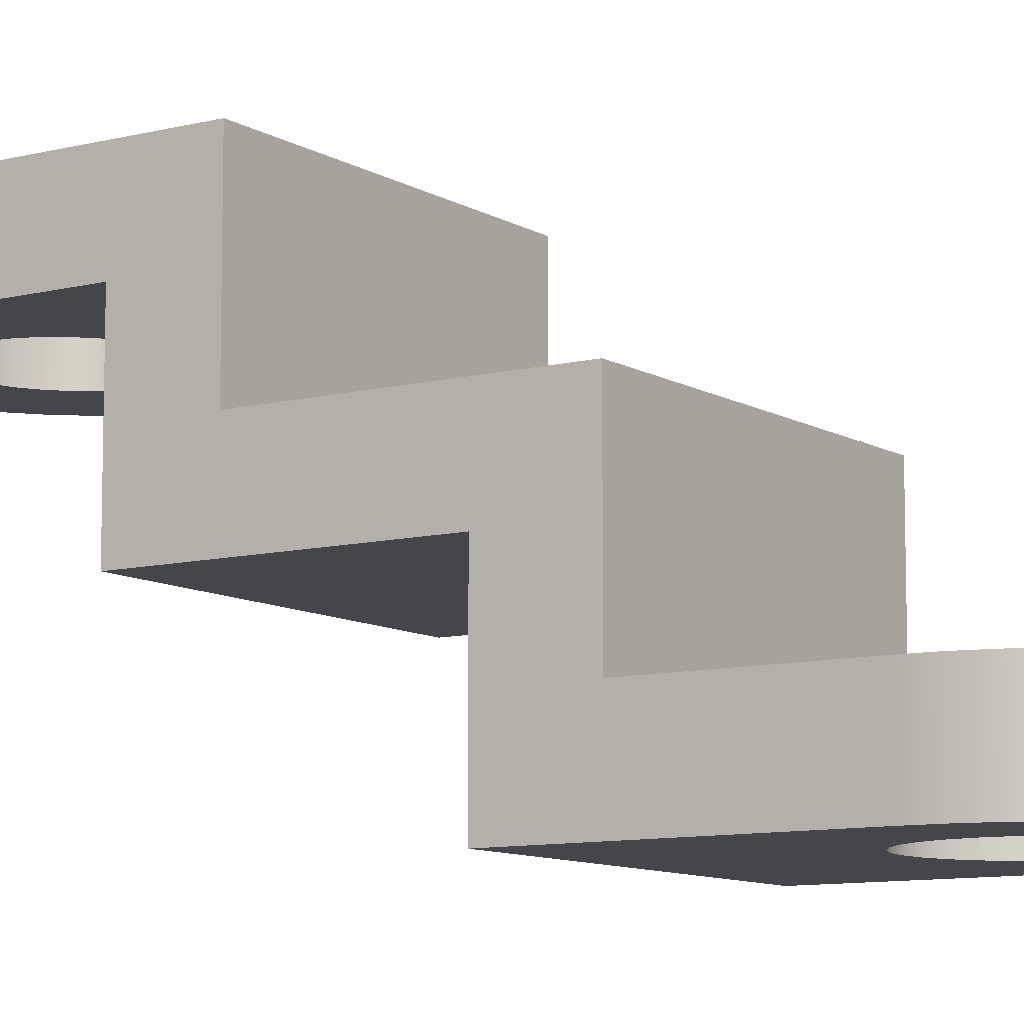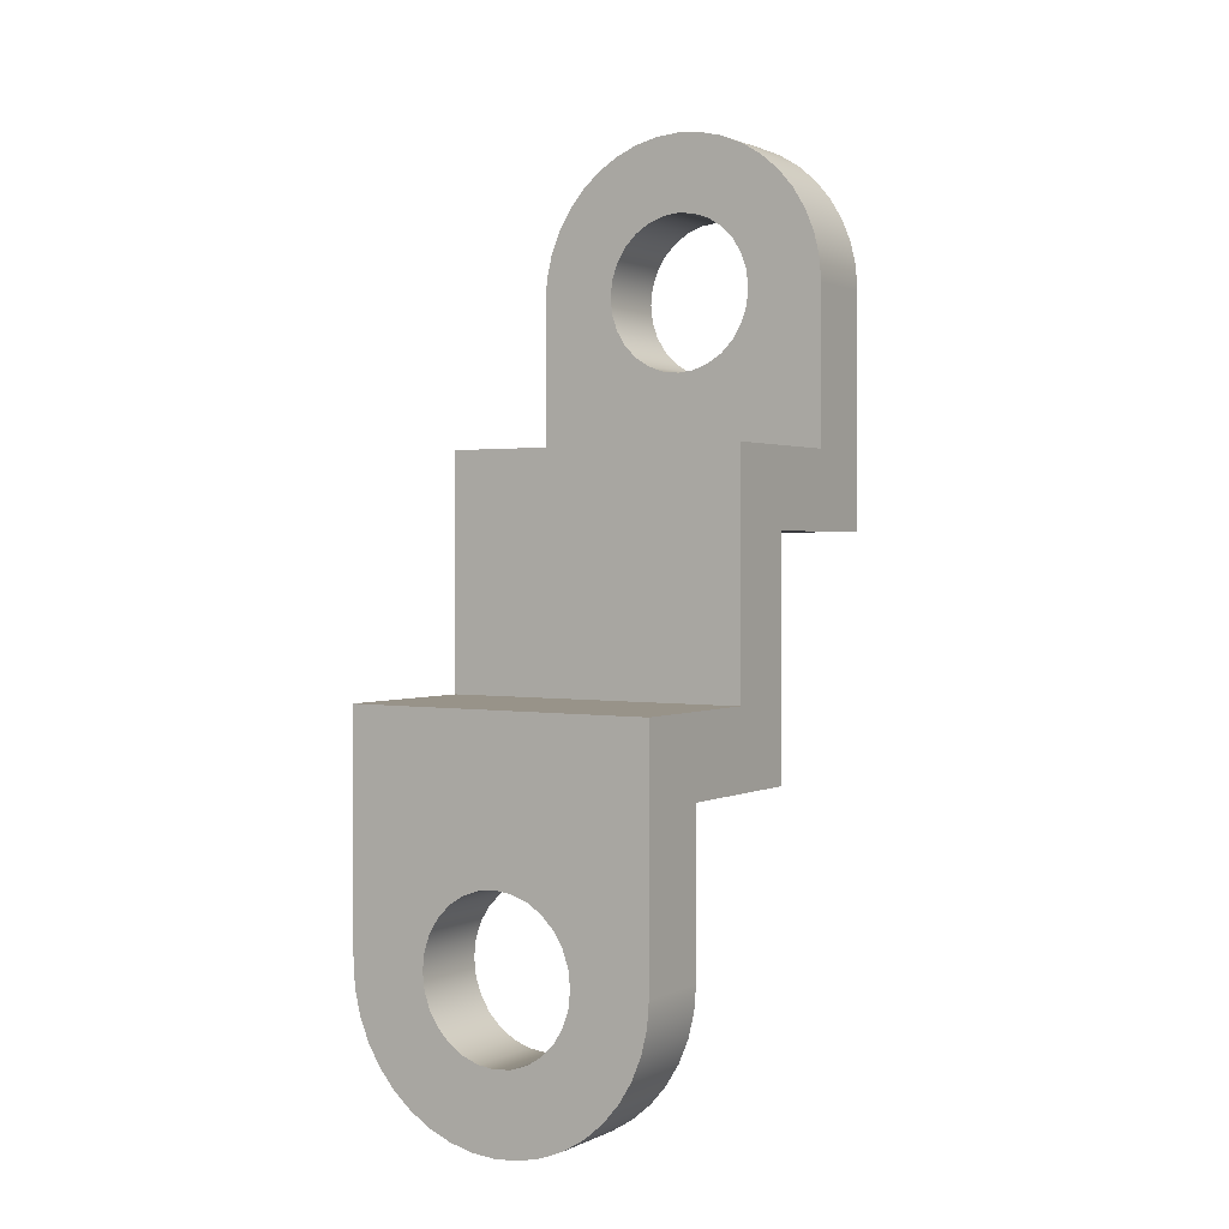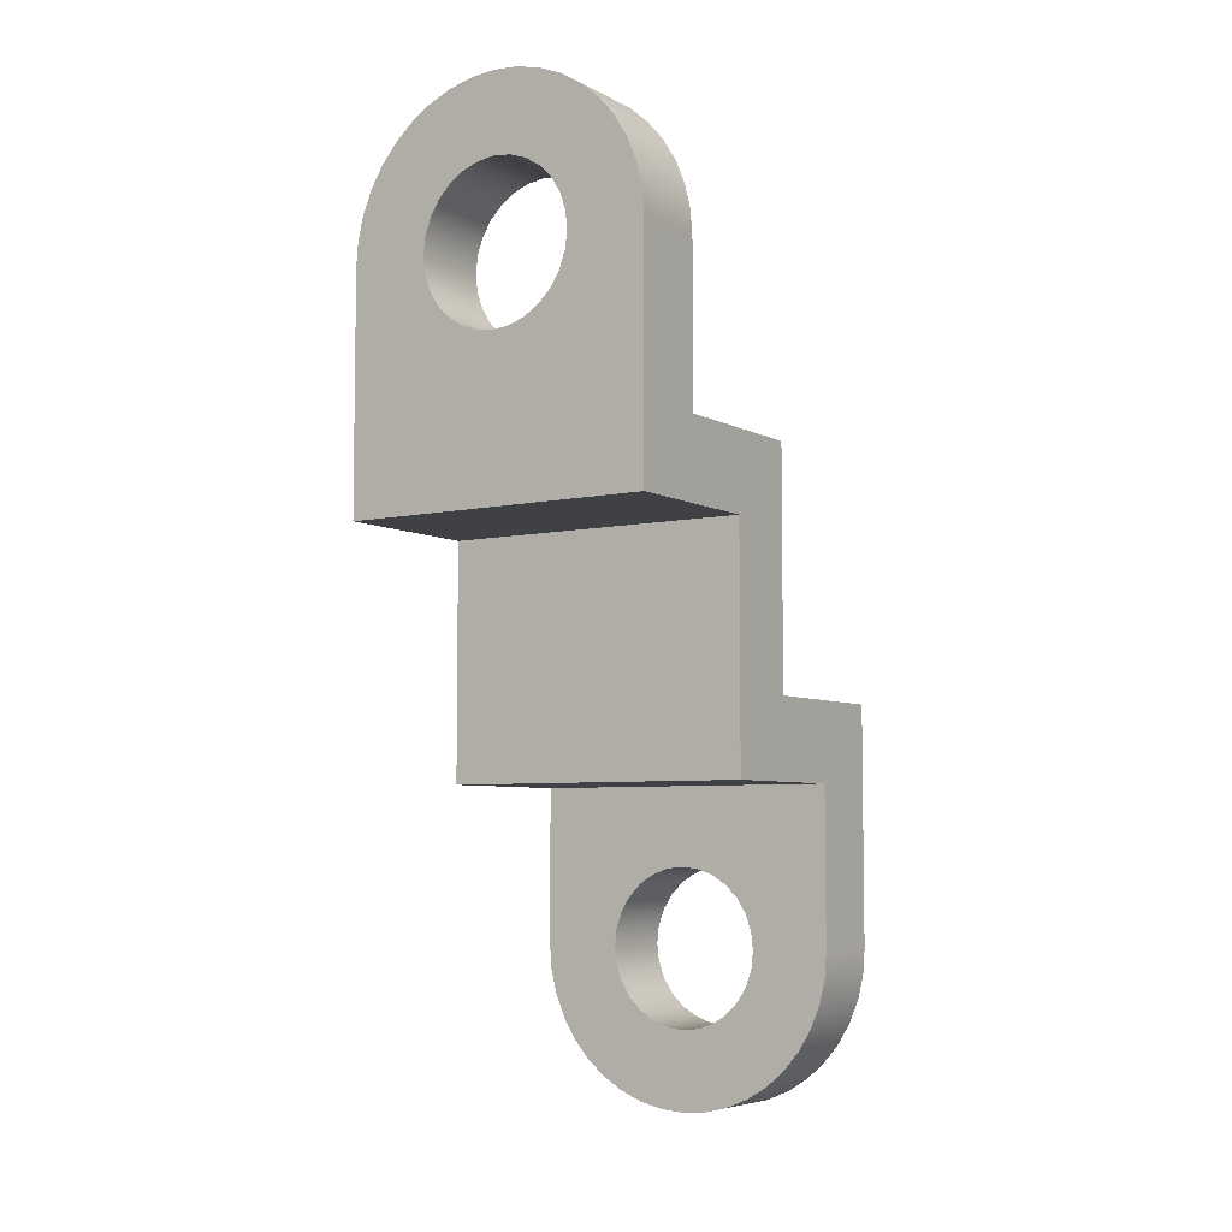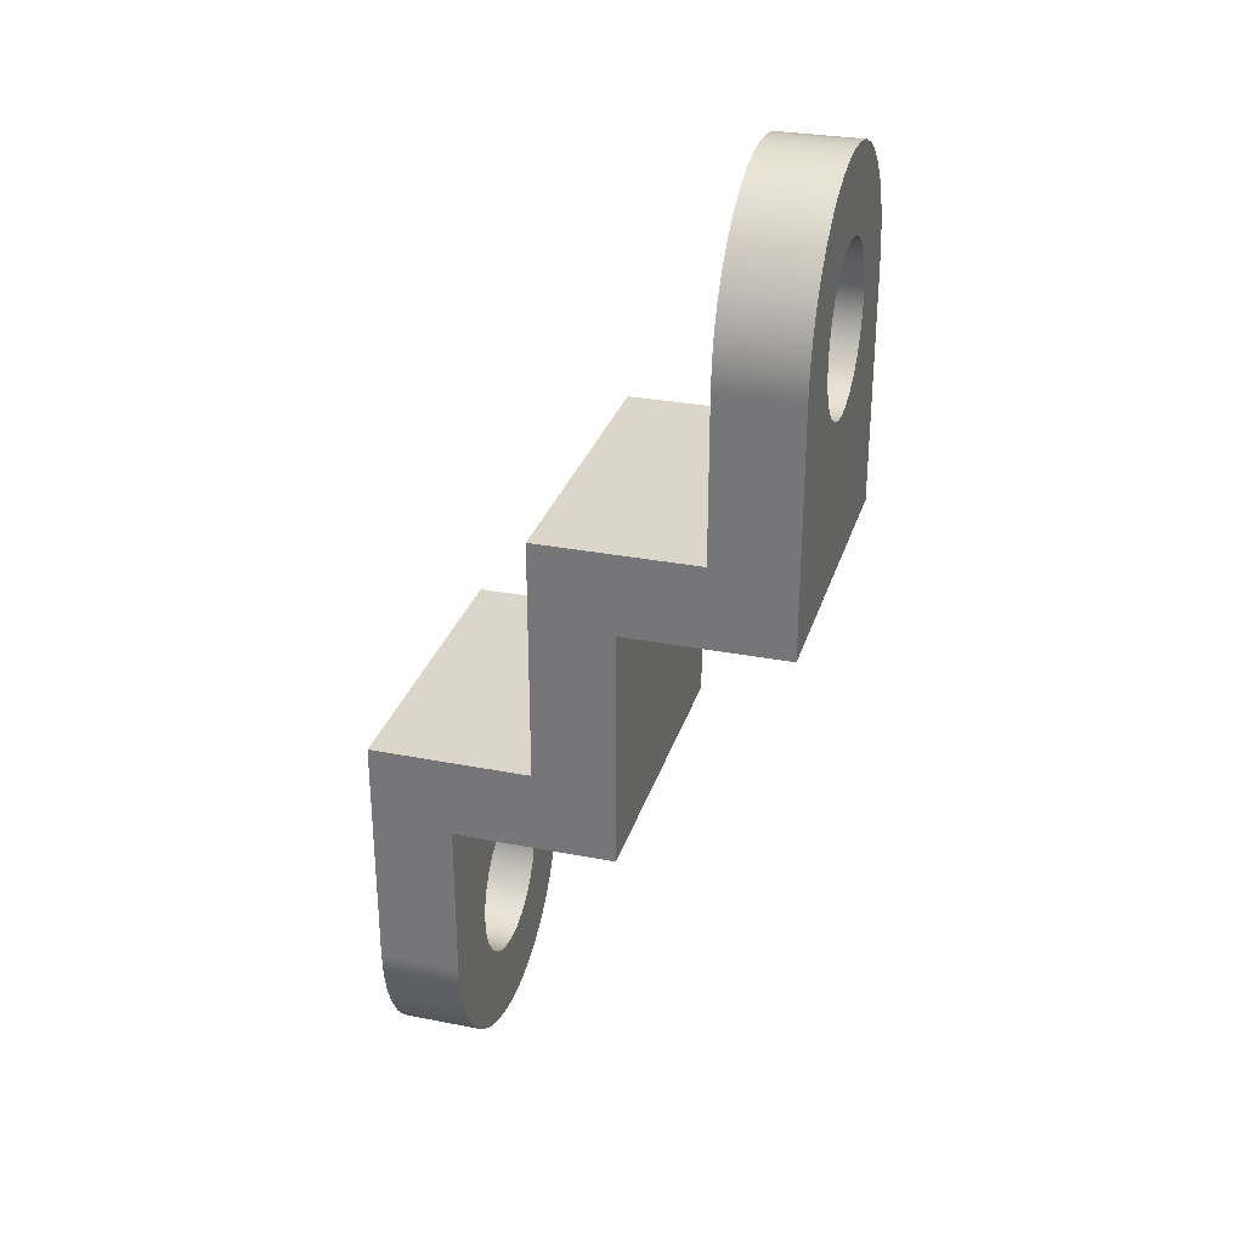
<metadata>
{"format":"obj","ext":"obj","renderer":"f3d","projection":"perspective","resolution":1024,"background":"white","views":[{"elev":-9.6,"azim":123.6,"up":"+Y"},{"elev":1.6,"azim":32.1,"up":"+Z"},{"elev":-5.9,"azim":-146.7,"up":"+Z"},{"elev":29.8,"azim":106.0,"up":"+Z"}]}
</metadata>
<code>
v 1 5 8
v 0.9749 5 8.223
v 0.901 5 8.434
v 0.7818 5 8.623
v 0.6235 5 8.782
v 0.4339 5 8.901
v 0.2225 5 8.975
v -6.123e-17 5 9
v -0.2225 5 8.975
v -0.4339 5 8.901
v -0.6235 5 8.782
v -0.7818 5 8.623
v -0.901 5 8.434
v -0.9749 5 8.223
v -1 5 8
v -0.9749 5 7.777
v -0.901 5 7.566
v -0.7818 5 7.377
v -0.6235 5 7.218
v -0.4339 5 7.099
v -0.2225 5 7.025
v -6.123e-17 5 7
v 0.2225 5 7.025
v 0.4339 5 7.099
v 0.6235 5 7.218
v 0.7818 5 7.377
v 0.901 5 7.566
v 0.9749 5 7.777
v -2 5 5
v -2 5 8
v -1.975 5 8.313
v -1.902 5 8.618
v -1.782 5 8.908
v -1.618 5 9.176
v -1.414 5 9.414
v -1.176 5 9.618
v -0.908 5 9.782
v -0.618 5 9.902
v -0.3129 5 9.975
v -1.225e-16 5 10
v 0.3129 5 9.975
v 0.618 5 9.902
v 0.908 5 9.782
v 1.176 5 9.618
v 1.414 5 9.414
v 1.618 5 9.176
v 1.782 5 8.908
v 1.902 5 8.618
v 1.975 5 8.313
v 2 5 8
v 2 5 5
v -2 0 -2.449e-16
v -2 0 3
v -2 2 3
v -2 2 6
v -2 4 6
v -2 4 8
v -2 5 8
v -2 5 5
v -2 3 5
v -2 3 2
v -2 1 2
v -2 1 -2.449e-16
v 2 0 3
v 2 0 0
v 2 1 0
v 2 1 2
v 2 3 2
v 2 3 5
v 2 5 5
v 2 5 8
v 2 4 8
v 2 4 6
v 2 2 6
v 2 2 3
v -2 2 3
v 2 2 3
v 2 2 6
v -2 2 6
v -2 4 6
v 2 4 6
v 2 4 8
v 1.975 4 8.313
v 1.902 4 8.618
v 1.782 4 8.908
v 1.618 4 9.176
v 1.414 4 9.414
v 1.176 4 9.618
v 0.908 4 9.782
v 0.618 4 9.902
v 0.3129 4 9.975
v -1.225e-16 4 10
v -0.3129 4 9.975
v -0.618 4 9.902
v -0.908 4 9.782
v -1.176 4 9.618
v -1.414 4 9.414
v -1.618 4 9.176
v -1.782 4 8.908
v -1.902 4 8.618
v -1.975 4 8.313
v -2 4 8
v 1 4 8
v 0.9749 4 7.777
v 0.901 4 7.566
v 0.7818 4 7.377
v 0.6235 4 7.218
v 0.4339 4 7.099
v 0.2225 4 7.025
v -6.123e-17 4 7
v -0.2225 4 7.025
v -0.4339 4 7.099
v -0.6235 4 7.218
v -0.7818 4 7.377
v -0.901 4 7.566
v -0.9749 4 7.777
v -1 4 8
v -0.9749 4 8.223
v -0.901 4 8.434
v -0.7818 4 8.623
v -0.6235 4 8.782
v -0.4339 4 8.901
v -0.2225 4 8.975
v -6.123e-17 4 9
v 0.2225 4 8.975
v 0.4339 4 8.901
v 0.6235 4 8.782
v 0.7818 4 8.623
v 0.901 4 8.434
v 0.9749 4 8.223
v -2 2 6
v 2 2 6
v 2 4 6
v -2 4 6
v -1 1 1.225e-16
v -0.9749 1 0.2225
v -0.901 1 0.4339
v -0.7818 1 0.6235
v -0.6235 1 0.7818
v -0.4339 1 0.901
v -0.2225 1 0.9749
v 6.123e-17 1 1
v 0.2225 1 0.9749
v 0.4339 1 0.901
v 0.6235 1 0.7818
v 0.7818 1 0.6235
v 0.901 1 0.4339
v 0.9749 1 0.2225
v 1 1 0
v 0.9749 1 -0.2225
v 0.901 1 -0.4339
v 0.7818 1 -0.6235
v 0.6235 1 -0.7818
v 0.4339 1 -0.901
v 0.2225 1 -0.9749
v 6.123e-17 1 -1
v -0.2225 1 -0.9749
v -0.4339 1 -0.901
v -0.6235 1 -0.7818
v -0.7818 1 -0.6235
v -0.901 1 -0.4339
v -0.9749 1 -0.2225
v -1 0 1.225e-16
v -0.9749 0 -0.2225
v -0.901 0 -0.4339
v -0.7818 0 -0.6235
v -0.6235 0 -0.7818
v -0.4339 0 -0.901
v -0.2225 0 -0.9749
v 6.123e-17 0 -1
v 0.2225 0 -0.9749
v 0.4339 0 -0.901
v 0.6235 0 -0.7818
v 0.7818 0 -0.6235
v 0.901 0 -0.4339
v 0.9749 0 -0.2225
v 1 0 0
v 0.9749 0 0.2225
v 0.901 0 0.4339
v 0.7818 0 0.6235
v 0.6235 0 0.7818
v 0.4339 0 0.901
v 0.2225 0 0.9749
v 6.123e-17 0 1
v -0.2225 0 0.9749
v -0.4339 0 0.901
v -0.6235 0 0.7818
v -0.7818 0 0.6235
v -0.901 0 0.4339
v -0.9749 0 0.2225
v -1 1 1.225e-16
v -1 0 1.225e-16
v 2 0 0
v 1.975 0 -0.3129
v 1.902 0 -0.618
v 1.782 0 -0.908
v 1.618 0 -1.176
v 1.414 0 -1.414
v 1.176 0 -1.618
v 0.908 0 -1.782
v 0.618 0 -1.902
v 0.3129 0 -1.975
v 1.225e-16 0 -2
v -0.3129 0 -1.975
v -0.618 0 -1.902
v -0.908 0 -1.782
v -1.176 0 -1.618
v -1.414 0 -1.414
v -1.618 0 -1.176
v -1.782 0 -0.908
v -1.902 0 -0.618
v -1.975 0 -0.3129
v -2 0 -2.449e-16
v -2 1 -2.449e-16
v -1.975 1 -0.3129
v -1.902 1 -0.618
v -1.782 1 -0.908
v -1.618 1 -1.176
v -1.414 1 -1.414
v -1.176 1 -1.618
v -0.908 1 -1.782
v -0.618 1 -1.902
v -0.3129 1 -1.975
v 1.225e-16 1 -2
v 0.3129 1 -1.975
v 0.618 1 -1.902
v 0.908 1 -1.782
v 1.176 1 -1.618
v 1.414 1 -1.414
v 1.618 1 -1.176
v 1.782 1 -0.908
v 1.902 1 -0.618
v 1.975 1 -0.3129
v 2 1 0
v -2 0 3
v 2 0 3
v 2 2 3
v -2 2 3
v 2 1 2
v -2 1 2
v -2 3 2
v 2 3 2
v -2 1 2
v 2 1 2
v 2 1 0
v 1.975 1 -0.3129
v 1.902 1 -0.618
v 1.782 1 -0.908
v 1.618 1 -1.176
v 1.414 1 -1.414
v 1.176 1 -1.618
v 0.908 1 -1.782
v 0.618 1 -1.902
v 0.3129 1 -1.975
v 1.225e-16 1 -2
v -0.3129 1 -1.975
v -0.618 1 -1.902
v -0.908 1 -1.782
v -1.176 1 -1.618
v -1.414 1 -1.414
v -1.618 1 -1.176
v -1.782 1 -0.908
v -1.902 1 -0.618
v -1.975 1 -0.3129
v -2 1 -2.449e-16
v -1 1 1.225e-16
v -0.9749 1 -0.2225
v -0.901 1 -0.4339
v -0.7818 1 -0.6235
v -0.6235 1 -0.7818
v -0.4339 1 -0.901
v -0.2225 1 -0.9749
v 6.123e-17 1 -1
v 0.2225 1 -0.9749
v 0.4339 1 -0.901
v 0.6235 1 -0.7818
v 0.7818 1 -0.6235
v 0.901 1 -0.4339
v 0.9749 1 -0.2225
v 1 1 0
v 0.9749 1 0.2225
v 0.901 1 0.4339
v 0.7818 1 0.6235
v 0.6235 1 0.7818
v 0.4339 1 0.901
v 0.2225 1 0.9749
v 6.123e-17 1 1
v -0.2225 1 0.9749
v -0.4339 1 0.901
v -0.6235 1 0.7818
v -0.7818 1 0.6235
v -0.901 1 0.4339
v -0.9749 1 0.2225
v 1 5 8
v 0.9749 5 7.777
v 0.901 5 7.566
v 0.7818 5 7.377
v 0.6235 5 7.218
v 0.4339 5 7.099
v 0.2225 5 7.025
v -6.123e-17 5 7
v -0.2225 5 7.025
v -0.4339 5 7.099
v -0.6235 5 7.218
v -0.7818 5 7.377
v -0.901 5 7.566
v -0.9749 5 7.777
v -1 5 8
v -0.9749 5 8.223
v -0.901 5 8.434
v -0.7818 5 8.623
v -0.6235 5 8.782
v -0.4339 5 8.901
v -0.2225 5 8.975
v -6.123e-17 5 9
v 0.2225 5 8.975
v 0.4339 5 8.901
v 0.6235 5 8.782
v 0.7818 5 8.623
v 0.901 5 8.434
v 0.9749 5 8.223
v 1 4 8
v 0.9749 4 8.223
v 0.901 4 8.434
v 0.7818 4 8.623
v 0.6235 4 8.782
v 0.4339 4 8.901
v 0.2225 4 8.975
v -6.123e-17 4 9
v -0.2225 4 8.975
v -0.4339 4 8.901
v -0.6235 4 8.782
v -0.7818 4 8.623
v -0.901 4 8.434
v -0.9749 4 8.223
v -1 4 8
v -0.9749 4 7.777
v -0.901 4 7.566
v -0.7818 4 7.377
v -0.6235 4 7.218
v -0.4339 4 7.099
v -0.2225 4 7.025
v -6.123e-17 4 7
v 0.2225 4 7.025
v 0.4339 4 7.099
v 0.6235 4 7.218
v 0.7818 4 7.377
v 0.901 4 7.566
v 0.9749 4 7.777
v 1 5 8
v 1 4 8
v -1 0 1.225e-16
v -0.9749 0 0.2225
v -0.901 0 0.4339
v -0.7818 0 0.6235
v -0.6235 0 0.7818
v -0.4339 0 0.901
v -0.2225 0 0.9749
v 6.123e-17 0 1
v 0.2225 0 0.9749
v 0.4339 0 0.901
v 0.6235 0 0.7818
v 0.7818 0 0.6235
v 0.901 0 0.4339
v 0.9749 0 0.2225
v 1 0 0
v 0.9749 0 -0.2225
v 0.901 0 -0.4339
v 0.7818 0 -0.6235
v 0.6235 0 -0.7818
v 0.4339 0 -0.901
v 0.2225 0 -0.9749
v 6.123e-17 0 -1
v -0.2225 0 -0.9749
v -0.4339 0 -0.901
v -0.6235 0 -0.7818
v -0.7818 0 -0.6235
v -0.901 0 -0.4339
v -0.9749 0 -0.2225
v -2 0 -2.449e-16
v -1.975 0 -0.3129
v -1.902 0 -0.618
v -1.782 0 -0.908
v -1.618 0 -1.176
v -1.414 0 -1.414
v -1.176 0 -1.618
v -0.908 0 -1.782
v -0.618 0 -1.902
v -0.3129 0 -1.975
v 1.225e-16 0 -2
v 0.3129 0 -1.975
v 0.618 0 -1.902
v 0.908 0 -1.782
v 1.176 0 -1.618
v 1.414 0 -1.414
v 1.618 0 -1.176
v 1.782 0 -0.908
v 1.902 0 -0.618
v 1.975 0 -0.3129
v 2 0 0
v 2 0 3
v -2 0 3
v -2 3 5
v 2 3 5
v 2 3 2
v -2 3 2
v 2 3 5
v -2 3 5
v -2 5 5
v 2 5 5
v -2 4 8
v -1.975 4 8.313
v -1.902 4 8.618
v -1.782 4 8.908
v -1.618 4 9.176
v -1.414 4 9.414
v -1.176 4 9.618
v -0.908 4 9.782
v -0.618 4 9.902
v -0.3129 4 9.975
v -1.225e-16 4 10
v 0.3129 4 9.975
v 0.618 4 9.902
v 0.908 4 9.782
v 1.176 4 9.618
v 1.414 4 9.414
v 1.618 4 9.176
v 1.782 4 8.908
v 1.902 4 8.618
v 1.975 4 8.313
v 2 4 8
v 2 5 8
v 1.975 5 8.313
v 1.902 5 8.618
v 1.782 5 8.908
v 1.618 5 9.176
v 1.414 5 9.414
v 1.176 5 9.618
v 0.908 5 9.782
v 0.618 5 9.902
v 0.3129 5 9.975
v -1.225e-16 5 10
v -0.3129 5 9.975
v -0.618 5 9.902
v -0.908 5 9.782
v -1.176 5 9.618
v -1.414 5 9.414
v -1.618 5 9.176
v -1.782 5 8.908
v -1.902 5 8.618
v -1.975 5 8.313
v -2 5 8
f 2 49 1
f 1 49 50
f 1 50 28
f 28 50 27
f 27 50 26
f 26 50 51
f 26 51 25
f 25 51 24
f 24 51 23
f 23 51 22
f 22 51 29
f 22 29 21
f 21 29 20
f 20 29 19
f 19 29 18
f 18 29 30
f 18 30 17
f 17 30 16
f 16 30 15
f 15 30 31
f 15 31 14
f 14 31 32
f 14 32 33
f 3 47 2
f 2 47 48
f 2 48 49
f 4 45 3
f 3 45 46
f 3 46 47
f 45 4 44
f 44 4 5
f 44 5 43
f 43 5 6
f 43 6 42
f 42 6 7
f 42 7 41
f 41 7 8
f 41 8 40
f 40 8 39
f 39 8 9
f 39 9 38
f 38 9 10
f 38 10 37
f 37 10 11
f 37 11 36
f 36 11 12
f 36 12 35
f 35 12 13
f 35 13 34
f 34 13 33
f 33 13 14
f 63 52 62
f 62 52 53
f 62 53 54
f 55 60 54
f 54 60 61
f 54 61 62
f 55 56 60
f 60 56 59
f 59 56 58
f 58 56 57
f 75 64 67
f 67 64 65
f 67 65 66
f 67 68 75
f 75 68 69
f 75 69 74
f 74 69 73
f 73 69 70
f 73 70 71
f 71 72 73
f 76 77 79
f 79 77 78
f 81 110 80
f 80 110 111
f 80 111 112
f 82 105 81
f 81 105 106
f 81 106 107
f 83 103 82
f 82 103 104
f 82 104 105
f 103 83 130
f 130 83 84
f 130 84 129
f 129 84 85
f 129 85 86
f 129 86 128
f 128 86 87
f 128 87 127
f 127 87 88
f 127 88 126
f 126 88 89
f 126 89 90
f 126 90 125
f 125 90 91
f 125 91 124
f 124 91 92
f 124 92 93
f 124 93 123
f 123 93 94
f 123 94 122
f 122 94 95
f 122 95 96
f 122 96 121
f 121 96 97
f 121 97 120
f 120 97 98
f 120 98 119
f 119 98 99
f 119 99 100
f 119 100 118
f 118 100 101
f 118 101 117
f 117 101 102
f 117 102 116
f 116 102 115
f 115 102 80
f 115 80 114
f 114 80 113
f 113 80 112
f 107 108 81
f 81 108 109
f 81 109 110
f 131 132 134
f 134 132 133
f 136 190 135
f 135 190 192
f 191 163 162
f 162 163 164
f 162 164 161
f 161 164 165
f 161 165 160
f 160 165 166
f 160 166 159
f 159 166 167
f 159 167 158
f 158 167 168
f 158 168 157
f 157 168 169
f 157 169 156
f 156 169 170
f 156 170 155
f 155 170 171
f 155 171 154
f 154 171 172
f 154 172 153
f 153 172 173
f 153 173 152
f 152 173 174
f 152 174 151
f 151 174 175
f 151 175 150
f 150 175 176
f 150 176 149
f 149 176 177
f 149 177 148
f 148 177 178
f 148 178 147
f 147 178 179
f 147 179 146
f 146 179 180
f 146 180 145
f 145 180 181
f 145 181 144
f 144 181 182
f 144 182 143
f 143 182 183
f 143 183 142
f 142 183 184
f 142 184 141
f 141 184 185
f 141 185 140
f 140 185 186
f 140 186 139
f 139 186 187
f 139 187 138
f 138 187 188
f 138 188 137
f 137 188 189
f 137 189 136
f 136 189 190
f 234 193 233
f 233 193 194
f 233 194 232
f 232 194 195
f 232 195 231
f 231 195 196
f 231 196 230
f 230 196 197
f 230 197 229
f 229 197 198
f 229 198 228
f 228 198 199
f 228 199 227
f 227 199 200
f 227 200 226
f 226 200 201
f 226 201 225
f 225 201 202
f 225 202 224
f 224 202 203
f 224 203 223
f 223 203 204
f 223 204 222
f 222 204 205
f 222 205 221
f 221 205 206
f 221 206 220
f 220 206 207
f 220 207 219
f 219 207 208
f 219 208 218
f 218 208 209
f 218 209 217
f 217 209 210
f 217 210 216
f 216 210 211
f 216 211 215
f 215 211 212
f 215 212 214
f 214 212 213
f 235 236 238
f 238 236 237
f 239 240 242
f 242 240 241
f 244 287 243
f 243 287 288
f 243 288 289
f 245 282 244
f 244 282 283
f 244 283 284
f 246 280 245
f 245 280 281
f 245 281 282
f 280 246 279
f 279 246 247
f 279 247 278
f 278 247 248
f 278 248 249
f 278 249 277
f 277 249 250
f 277 250 276
f 276 250 251
f 276 251 275
f 275 251 252
f 275 252 253
f 275 253 274
f 274 253 254
f 274 254 273
f 273 254 255
f 273 255 256
f 273 256 272
f 272 256 257
f 272 257 271
f 271 257 258
f 271 258 259
f 271 259 270
f 270 259 260
f 270 260 269
f 269 260 261
f 269 261 268
f 268 261 262
f 268 262 263
f 268 263 267
f 267 263 264
f 267 264 266
f 266 264 265
f 266 265 293
f 293 265 292
f 292 265 243
f 292 243 291
f 291 243 290
f 290 243 289
f 284 285 244
f 244 285 286
f 244 286 287
f 295 349 294
f 294 349 351
f 350 322 321
f 321 322 323
f 321 323 320
f 320 323 324
f 320 324 319
f 319 324 325
f 319 325 318
f 318 325 326
f 318 326 317
f 317 326 327
f 317 327 316
f 316 327 328
f 316 328 315
f 315 328 329
f 315 329 314
f 314 329 330
f 314 330 313
f 313 330 331
f 313 331 312
f 312 331 332
f 312 332 311
f 311 332 333
f 311 333 310
f 310 333 334
f 310 334 309
f 309 334 335
f 309 335 308
f 308 335 336
f 308 336 307
f 307 336 337
f 307 337 306
f 306 337 338
f 306 338 305
f 305 338 339
f 305 339 304
f 304 339 340
f 304 340 303
f 303 340 341
f 303 341 302
f 302 341 342
f 302 342 301
f 301 342 343
f 301 343 300
f 300 343 344
f 300 344 299
f 299 344 345
f 299 345 298
f 298 345 346
f 298 346 297
f 297 346 347
f 297 347 296
f 296 347 348
f 296 348 295
f 295 348 349
f 353 380 352
f 352 380 381
f 352 381 379
f 379 381 382
f 379 382 383
f 353 354 380
f 380 354 355
f 380 355 402
f 402 355 356
f 402 356 357
f 357 358 402
f 402 358 359
f 402 359 401
f 401 359 360
f 401 360 361
f 361 362 401
f 401 362 363
f 401 363 400
f 400 363 364
f 400 364 365
f 365 366 400
f 400 366 399
f 399 366 367
f 399 367 398
f 398 367 397
f 397 367 368
f 397 368 396
f 396 368 395
f 395 368 369
f 395 369 394
f 394 369 370
f 394 370 393
f 393 370 371
f 393 371 392
f 392 371 372
f 392 372 391
f 391 372 373
f 391 373 390
f 390 373 389
f 389 373 374
f 389 374 388
f 388 374 375
f 388 375 387
f 387 375 376
f 387 376 386
f 386 376 377
f 386 377 385
f 385 377 378
f 385 378 384
f 384 378 383
f 383 378 379
f 404 405 403
f 403 405 406
f 407 408 410
f 410 408 409
f 452 411 451
f 451 411 412
f 451 412 450
f 450 412 413
f 450 413 449
f 449 413 414
f 449 414 448
f 448 414 415
f 448 415 447
f 447 415 416
f 447 416 446
f 446 416 417
f 446 417 445
f 445 417 418
f 445 418 444
f 444 418 419
f 444 419 443
f 443 419 420
f 443 420 442
f 442 420 421
f 442 421 441
f 441 421 422
f 441 422 440
f 440 422 423
f 440 423 439
f 439 423 424
f 439 424 438
f 438 424 425
f 438 425 437
f 437 425 426
f 437 426 436
f 436 426 427
f 436 427 435
f 435 427 428
f 435 428 434
f 434 428 429
f 434 429 433
f 433 429 430
f 433 430 432
f 432 430 431

</code>
